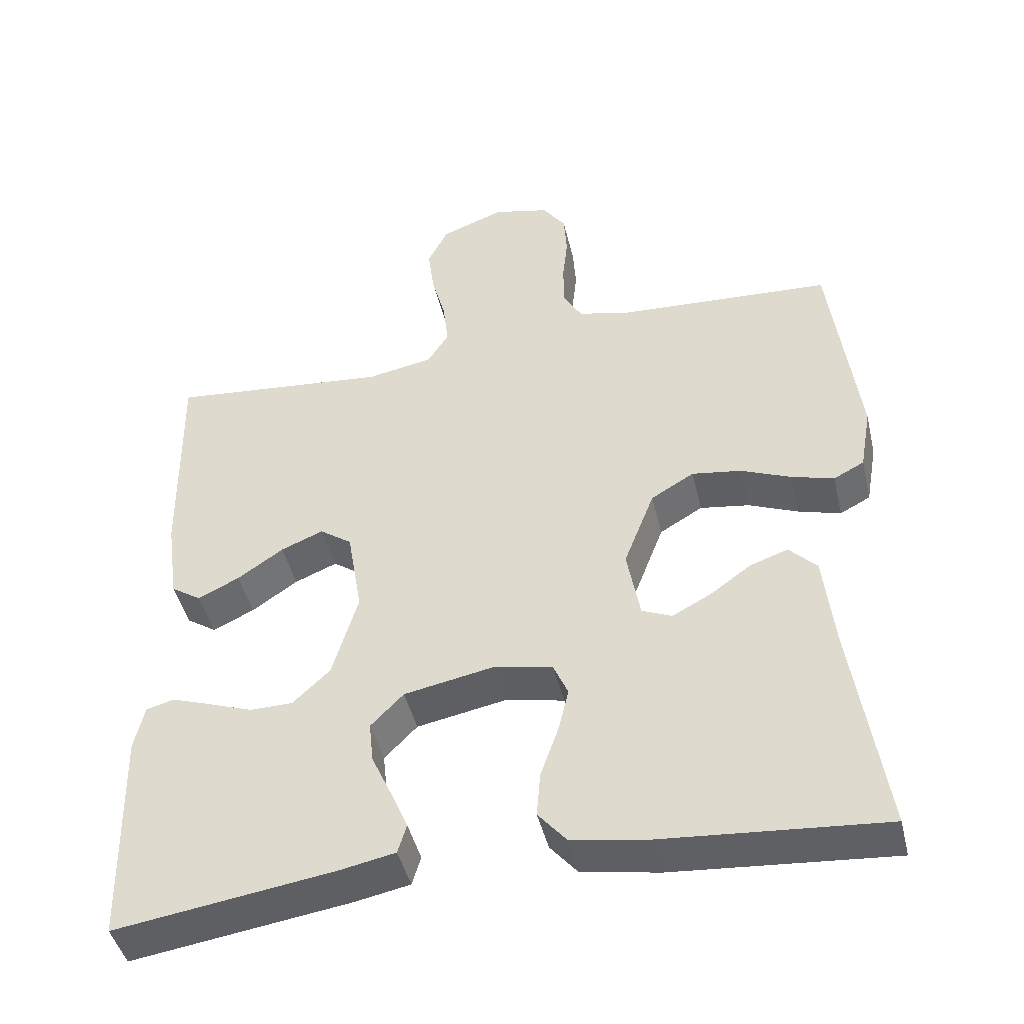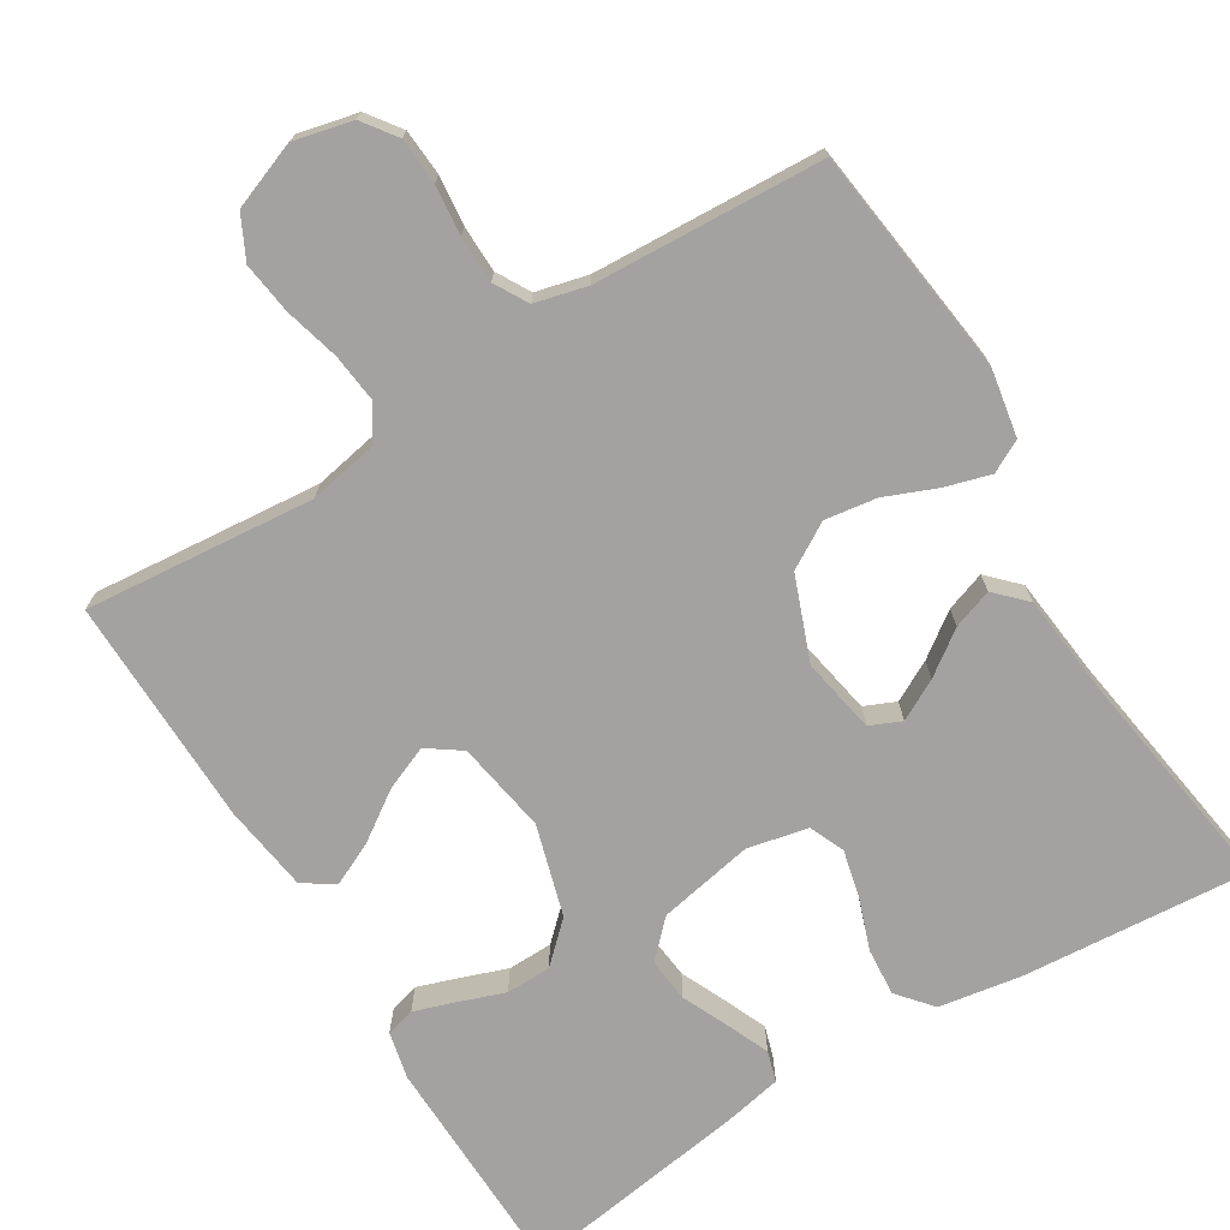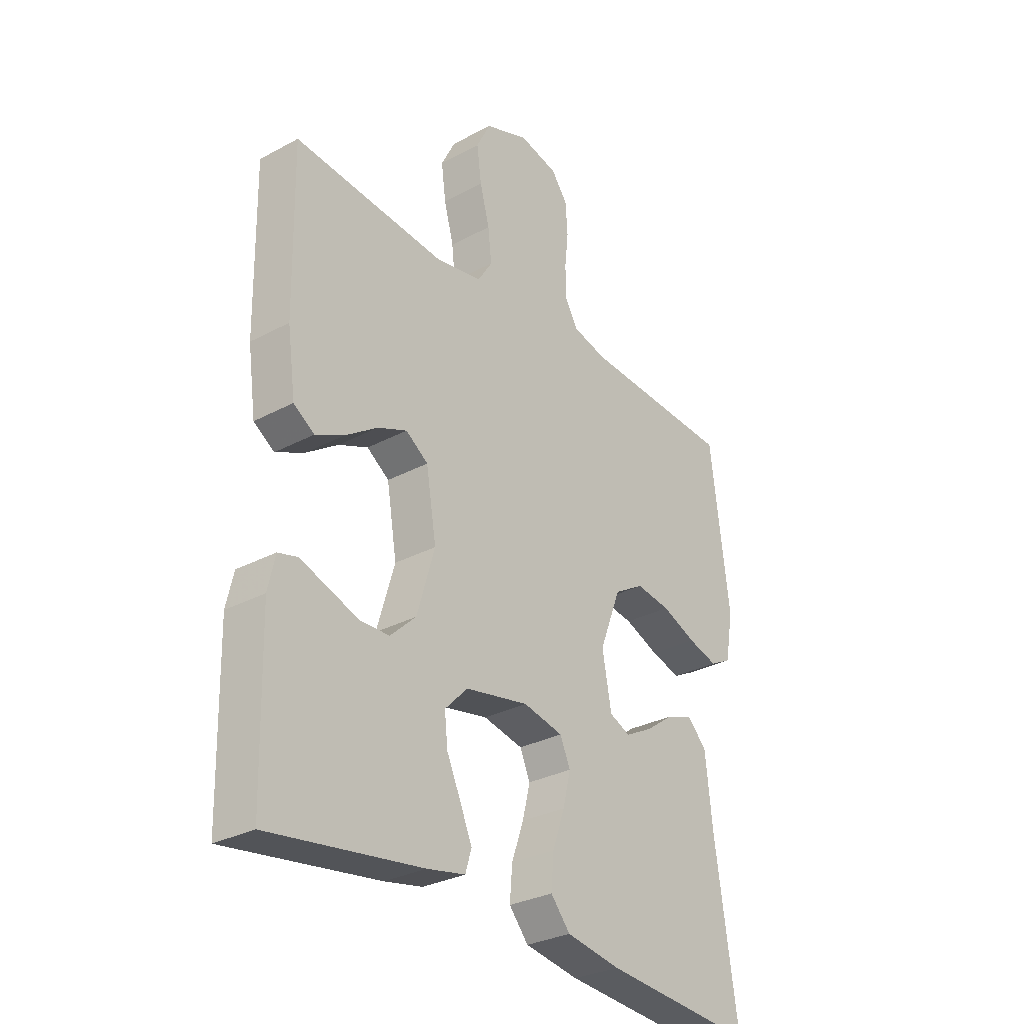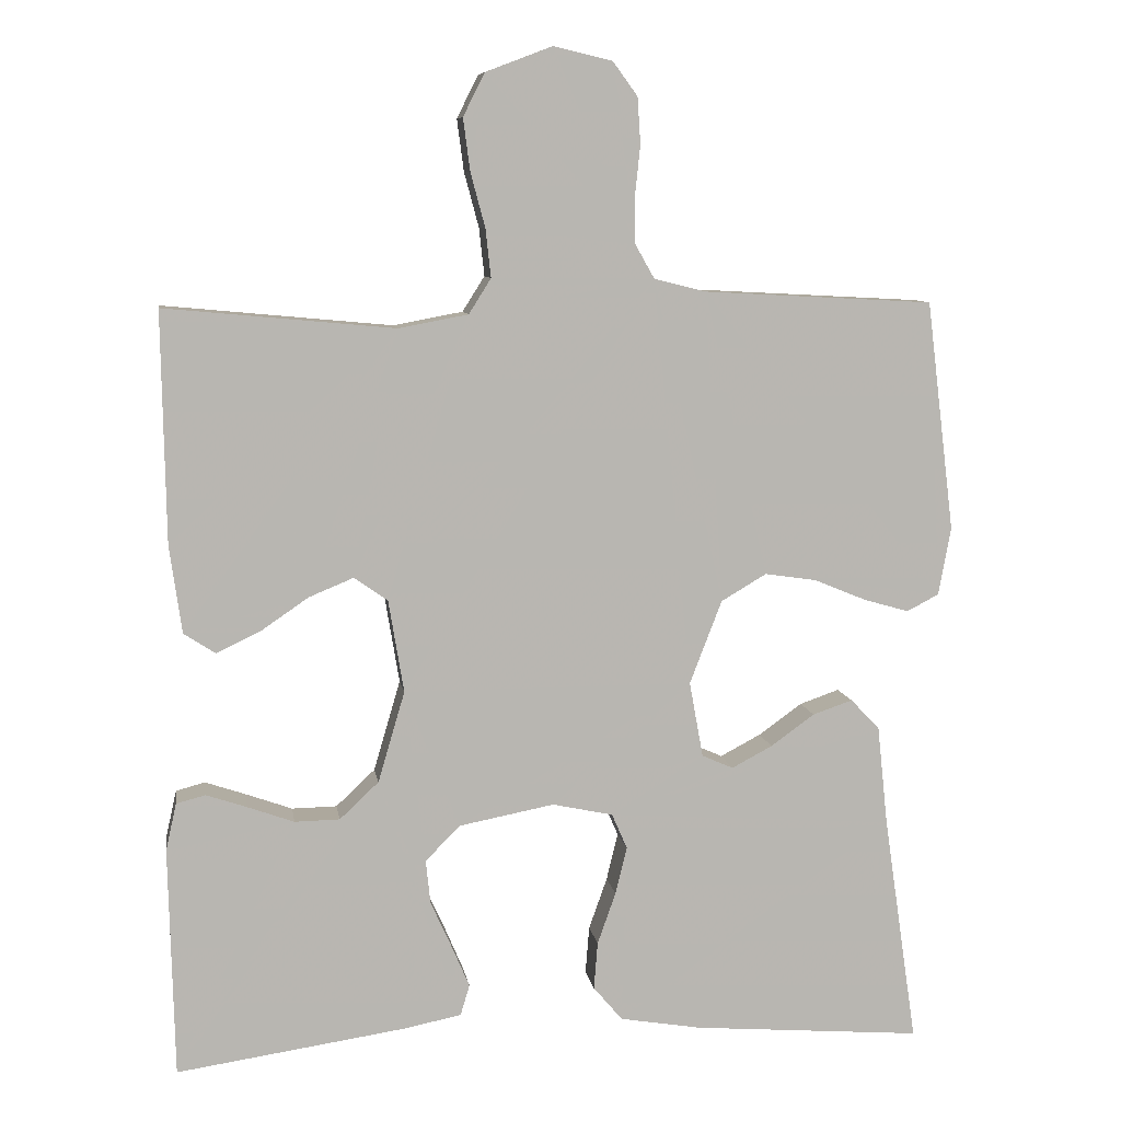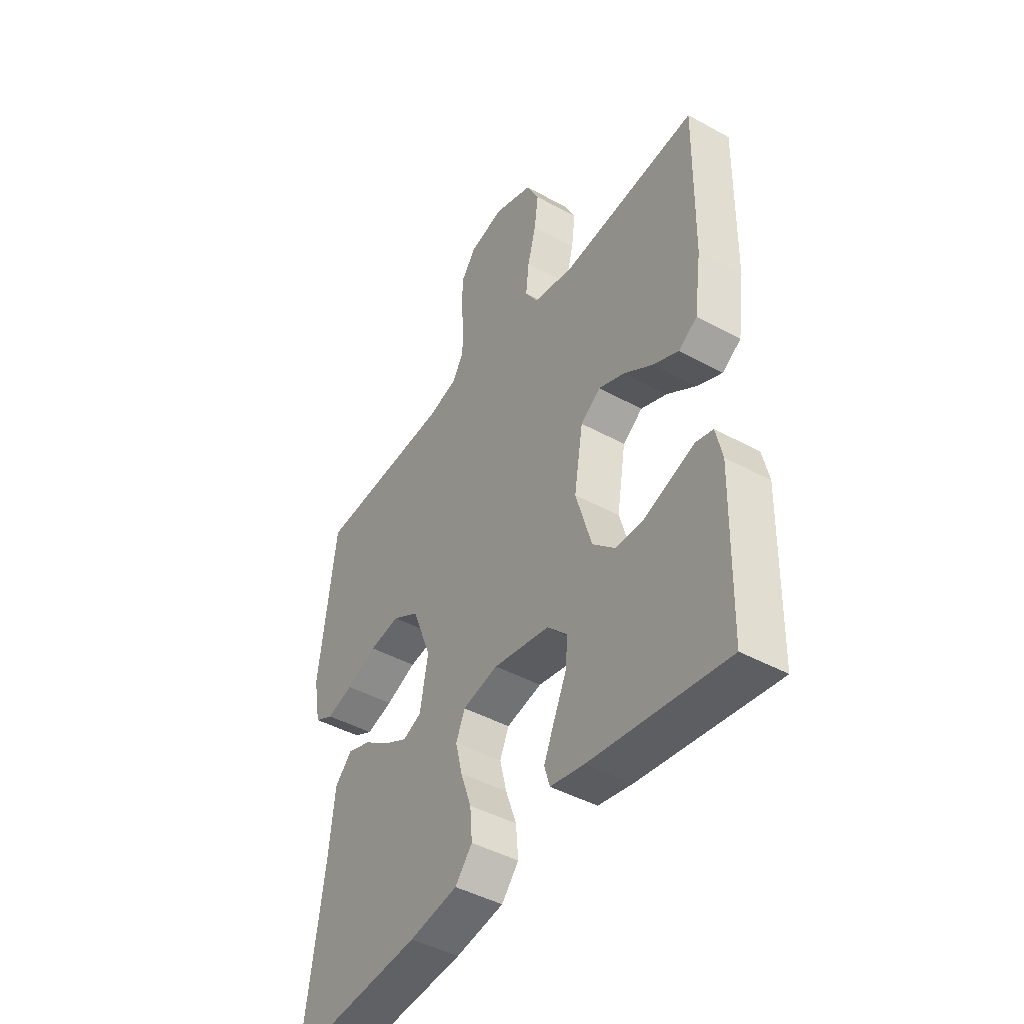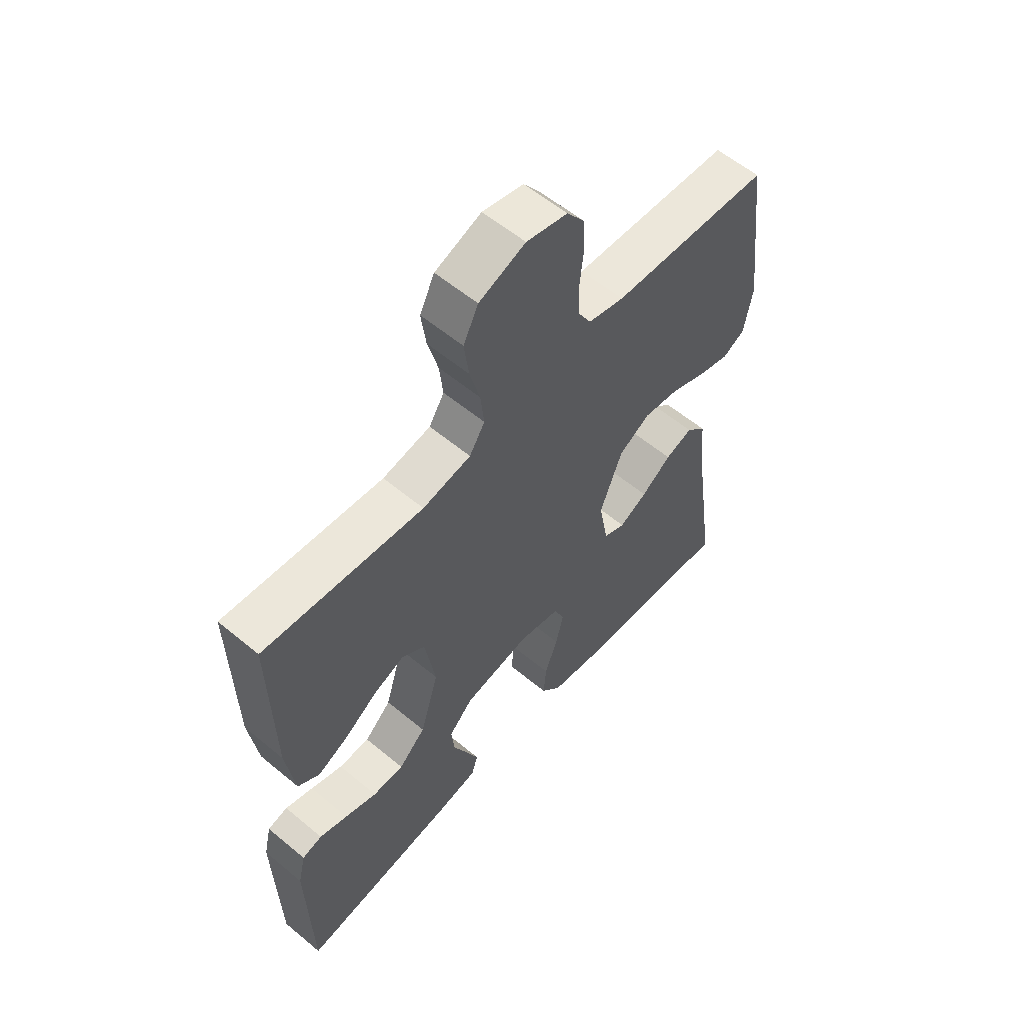
<metadata>
{"format":"obj","ext":"obj","renderer":"f3d","projection":"perspective","resolution":1024,"background":"white","views":[{"elev":-44.8,"azim":13.2,"up":"+Z"},{"elev":-72.7,"azim":31.6,"up":"+Y"},{"elev":-30.1,"azim":-51.9,"up":"+Z"},{"elev":8.6,"azim":-8.7,"up":"+Z"},{"elev":-44.7,"azim":-122.6,"up":"+Z"},{"elev":58.2,"azim":-49.3,"up":"+Z"}]}
</metadata>
<code>
v 0.5 0.07 0.5
v 0.537 0.07 0.2
v 0.521 0.07 0.111
v 0.479 0.07 0.089
v 0.42 0.07 0.106
v 0.352 0.07 0.134
v 0.284 0.07 0.144
v 0.225 0.07 0.109
v 0.183 0.07 0
v 0.201 0.07 -0.099
v 0.242 0.07 -0.117
v 0.295 0.07 -0.089
v 0.352 0.07 -0.048
v 0.404 0.07 -0.03
v 0.442 0.07 -0.069
v 0.456 0.07 -0.2
v 0.5 0.07 -0.5
v 0.2 0.07 -0.476
v 0.093 0.07 -0.458
v 0.055 0.07 -0.413
v 0.06 0.07 -0.351
v 0.084 0.07 -0.283
v 0.099 0.07 -0.221
v 0.079 0.07 -0.175
v 0 0.07 -0.158
v -0.125 0.07 -0.182
v -0.17 0.07 -0.228
v -0.164 0.07 -0.285
v -0.136 0.07 -0.347
v -0.113 0.07 -0.401
v -0.125 0.07 -0.441
v -0.2 0.07 -0.456
v -0.5 0.07 -0.5
v -0.507 0.07 -0.2
v -0.493 0.07 -0.138
v -0.455 0.07 -0.128
v -0.402 0.07 -0.146
v -0.341 0.07 -0.168
v -0.282 0.07 -0.167
v -0.231 0.07 -0.119
v -0.196 0.07 0
v -0.216 0.07 0.121
v -0.26 0.07 0.152
v -0.318 0.07 0.128
v -0.381 0.07 0.085
v -0.438 0.07 0.058
v -0.479 0.07 0.085
v -0.495 0.07 0.2
v -0.5 0.07 0.5
v -0.2 0.07 0.472
v -0.109 0.07 0.489
v -0.08 0.07 0.535
v -0.087 0.07 0.598
v -0.106 0.07 0.669
v -0.115 0.07 0.737
v -0.087 0.07 0.793
v 0 0.07 0.826
v 0.077 0.07 0.808
v 0.109 0.07 0.764
v 0.113 0.07 0.703
v 0.106 0.07 0.638
v 0.107 0.07 0.577
v 0.132 0.07 0.533
v 0.2 0.07 0.516
v 0.5 0 0.5
v 0.537 0 0.2
v 0.521 0 0.111
v 0.479 0 0.089
v 0.42 0 0.106
v 0.352 0 0.134
v 0.284 0 0.144
v 0.225 0 0.109
v 0.183 0 0
v 0.201 0 -0.099
v 0.242 0 -0.117
v 0.295 0 -0.089
v 0.352 0 -0.048
v 0.404 0 -0.03
v 0.442 0 -0.069
v 0.456 0 -0.2
v 0.5 0 -0.5
v 0.2 0 -0.476
v 0.093 0 -0.458
v 0.055 0 -0.413
v 0.06 0 -0.351
v 0.084 0 -0.283
v 0.099 0 -0.221
v 0.079 0 -0.175
v 0 0 -0.158
v -0.125 0 -0.182
v -0.17 0 -0.228
v -0.164 0 -0.285
v -0.136 0 -0.347
v -0.113 0 -0.401
v -0.125 0 -0.441
v -0.2 0 -0.456
v -0.5 0 -0.5
v -0.507 0 -0.2
v -0.493 0 -0.138
v -0.455 0 -0.128
v -0.402 0 -0.146
v -0.341 0 -0.168
v -0.282 0 -0.167
v -0.231 0 -0.119
v -0.196 0 0
v -0.216 0 0.121
v -0.26 0 0.152
v -0.318 0 0.128
v -0.381 0 0.085
v -0.438 0 0.058
v -0.479 0 0.085
v -0.495 0 0.2
v -0.5 0 0.5
v -0.2 0 0.472
v -0.109 0 0.489
v -0.08 0 0.535
v -0.087 0 0.598
v -0.106 0 0.669
v -0.115 0 0.737
v -0.087 0 0.793
v 0 0 0.826
v 0.077 0 0.808
v 0.109 0 0.764
v 0.113 0 0.703
v 0.106 0 0.638
v 0.107 0 0.577
v 0.132 0 0.533
v 0.2 0 0.516
f 58 59 60 61
f 58 61 62
f 57 58 62
f 56 57 62
f 53 54 55 56
f 52 53 56 62
f 51 52 62 63
f 47 48 49 50
f 44 45 46 47
f 43 44 47 50
f 42 43 50 51
f 35 36 37 38
f 33 34 35 38
f 33 38 39
f 32 33 39 40
f 28 29 30 31
f 28 31 32 40
f 19 20 21 22
f 19 22 23
f 16 17 18 19
f 16 19 23
f 15 16 23 24
f 12 13 14 15
f 11 12 15
f 3 4 5 6
f 3 6 7
f 64 1 2 3
f 64 3 7
f 63 64 7 8
f 41 42 51 63
f 41 63 8 9
f 27 28 40 41
f 26 27 41
f 25 26 41 9
f 24 25 9 10
f 11 15 24
f 10 11 24
f 125 124 123 122
f 126 125 122
f 126 122 121
f 126 121 120
f 120 119 118 117
f 126 120 117 116
f 127 126 116 115
f 114 113 112 111
f 111 110 109 108
f 114 111 108 107
f 115 114 107 106
f 102 101 100 99
f 102 99 98 97
f 103 102 97
f 104 103 97 96
f 95 94 93 92
f 104 96 95 92
f 86 85 84 83
f 87 86 83
f 83 82 81 80
f 87 83 80
f 88 87 80 79
f 79 78 77 76
f 79 76 75
f 70 69 68 67
f 71 70 67
f 67 66 65 128
f 71 67 128
f 72 71 128 127
f 127 115 106 105
f 73 72 127 105
f 105 104 92 91
f 105 91 90
f 73 105 90 89
f 74 73 89 88
f 88 79 75
f 88 75 74
f 1 65 66 2
f 2 66 67 3
f 3 67 68 4
f 4 68 69 5
f 5 69 70 6
f 6 70 71 7
f 7 71 72 8
f 8 72 73 9
f 9 73 74 10
f 10 74 75 11
f 11 75 76 12
f 12 76 77 13
f 13 77 78 14
f 14 78 79 15
f 15 79 80 16
f 16 80 81 17
f 17 81 82 18
f 18 82 83 19
f 19 83 84 20
f 20 84 85 21
f 21 85 86 22
f 22 86 87 23
f 23 87 88 24
f 24 88 89 25
f 25 89 90 26
f 26 90 91 27
f 27 91 92 28
f 28 92 93 29
f 29 93 94 30
f 30 94 95 31
f 31 95 96 32
f 32 96 97 33
f 33 97 98 34
f 34 98 99 35
f 35 99 100 36
f 36 100 101 37
f 37 101 102 38
f 38 102 103 39
f 39 103 104 40
f 40 104 105 41
f 41 105 106 42
f 42 106 107 43
f 43 107 108 44
f 44 108 109 45
f 45 109 110 46
f 46 110 111 47
f 47 111 112 48
f 48 112 113 49
f 49 113 114 50
f 50 114 115 51
f 51 115 116 52
f 52 116 117 53
f 53 117 118 54
f 54 118 119 55
f 55 119 120 56
f 56 120 121 57
f 57 121 122 58
f 58 122 123 59
f 59 123 124 60
f 60 124 125 61
f 61 125 126 62
f 62 126 127 63
f 63 127 128 64
f 64 128 65 1

</code>
